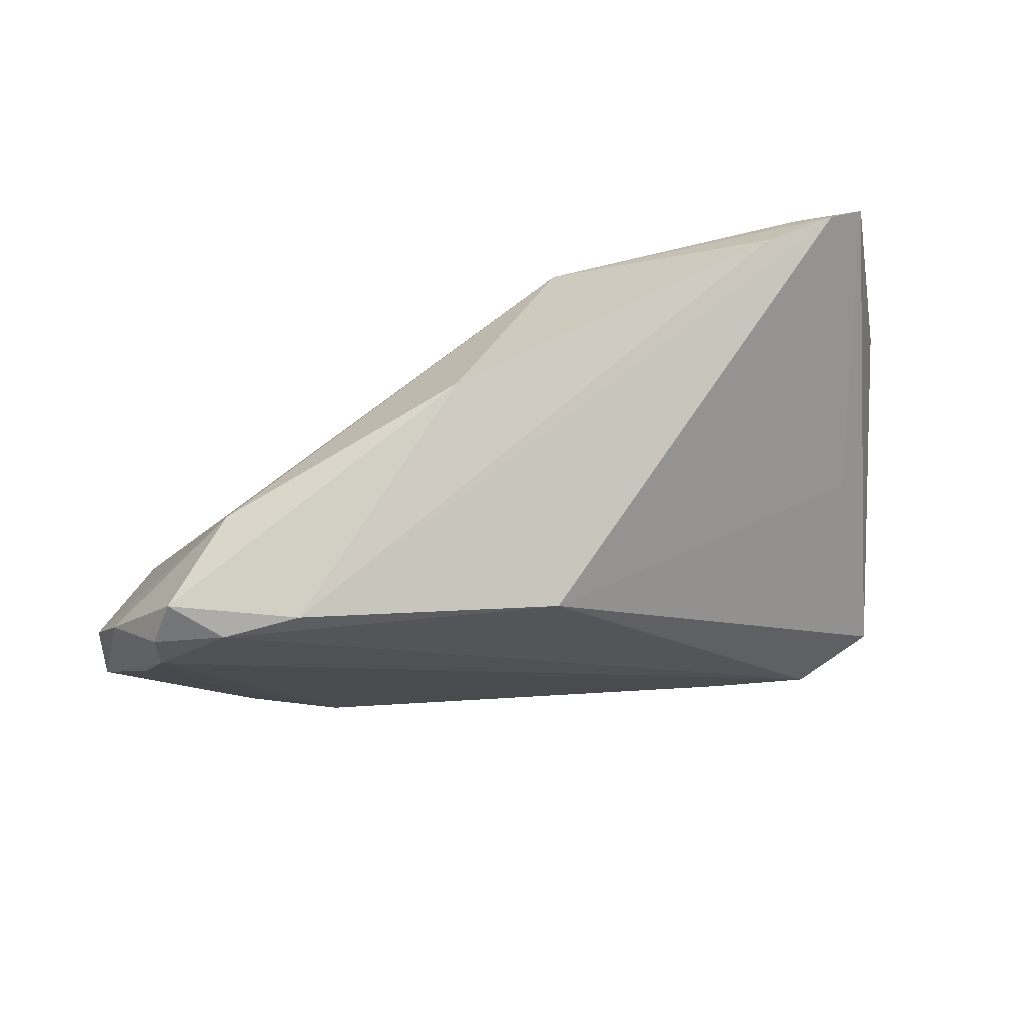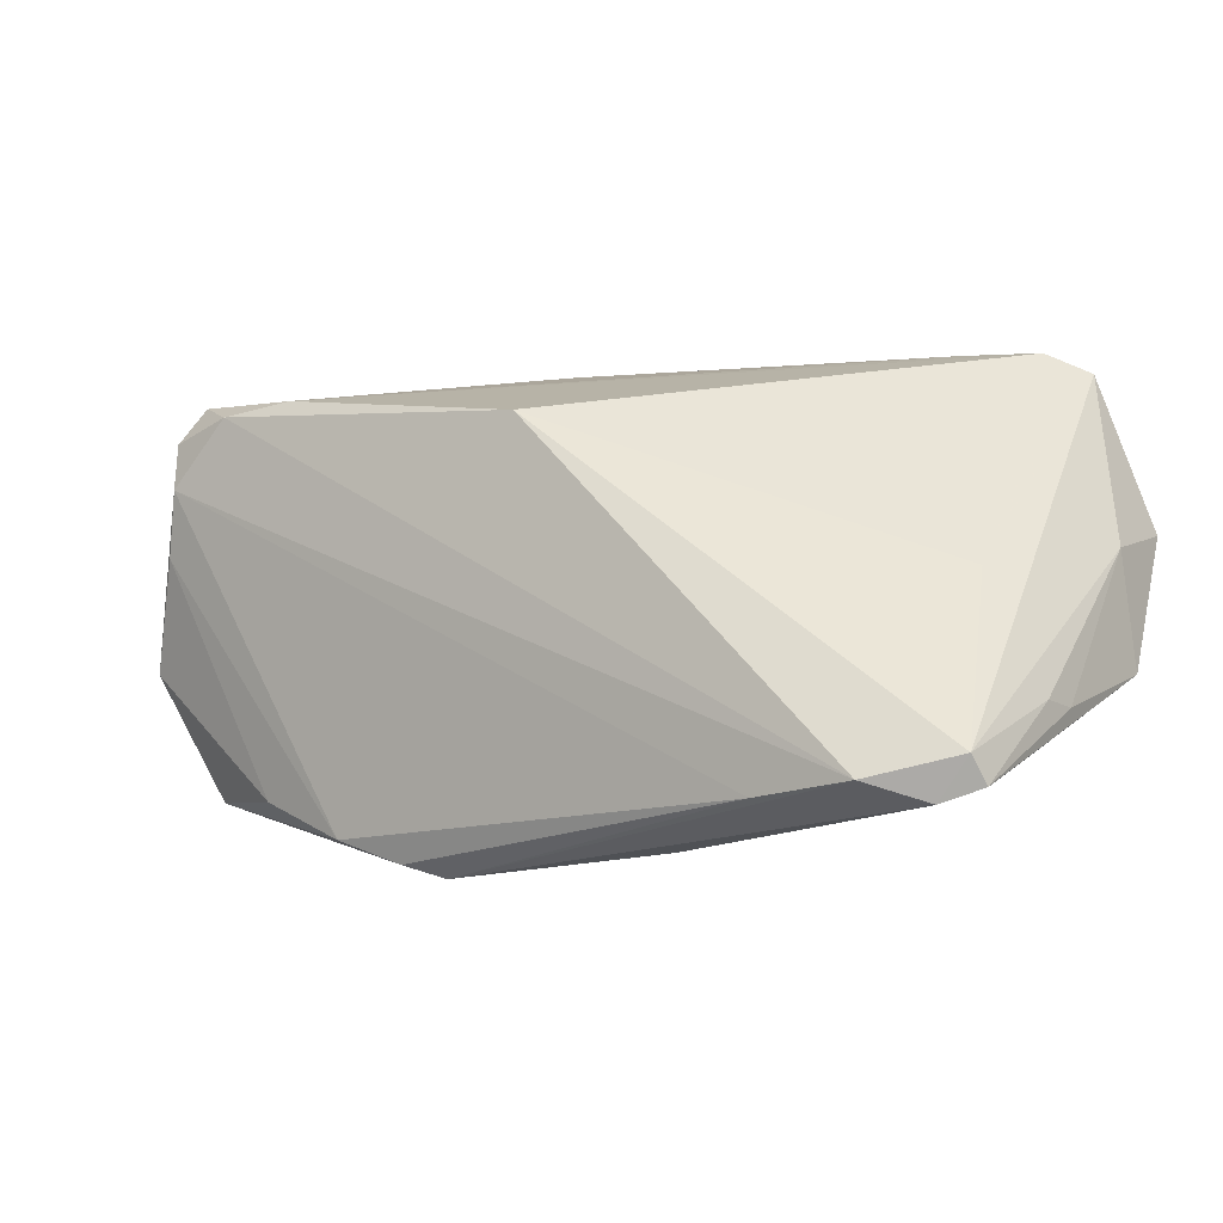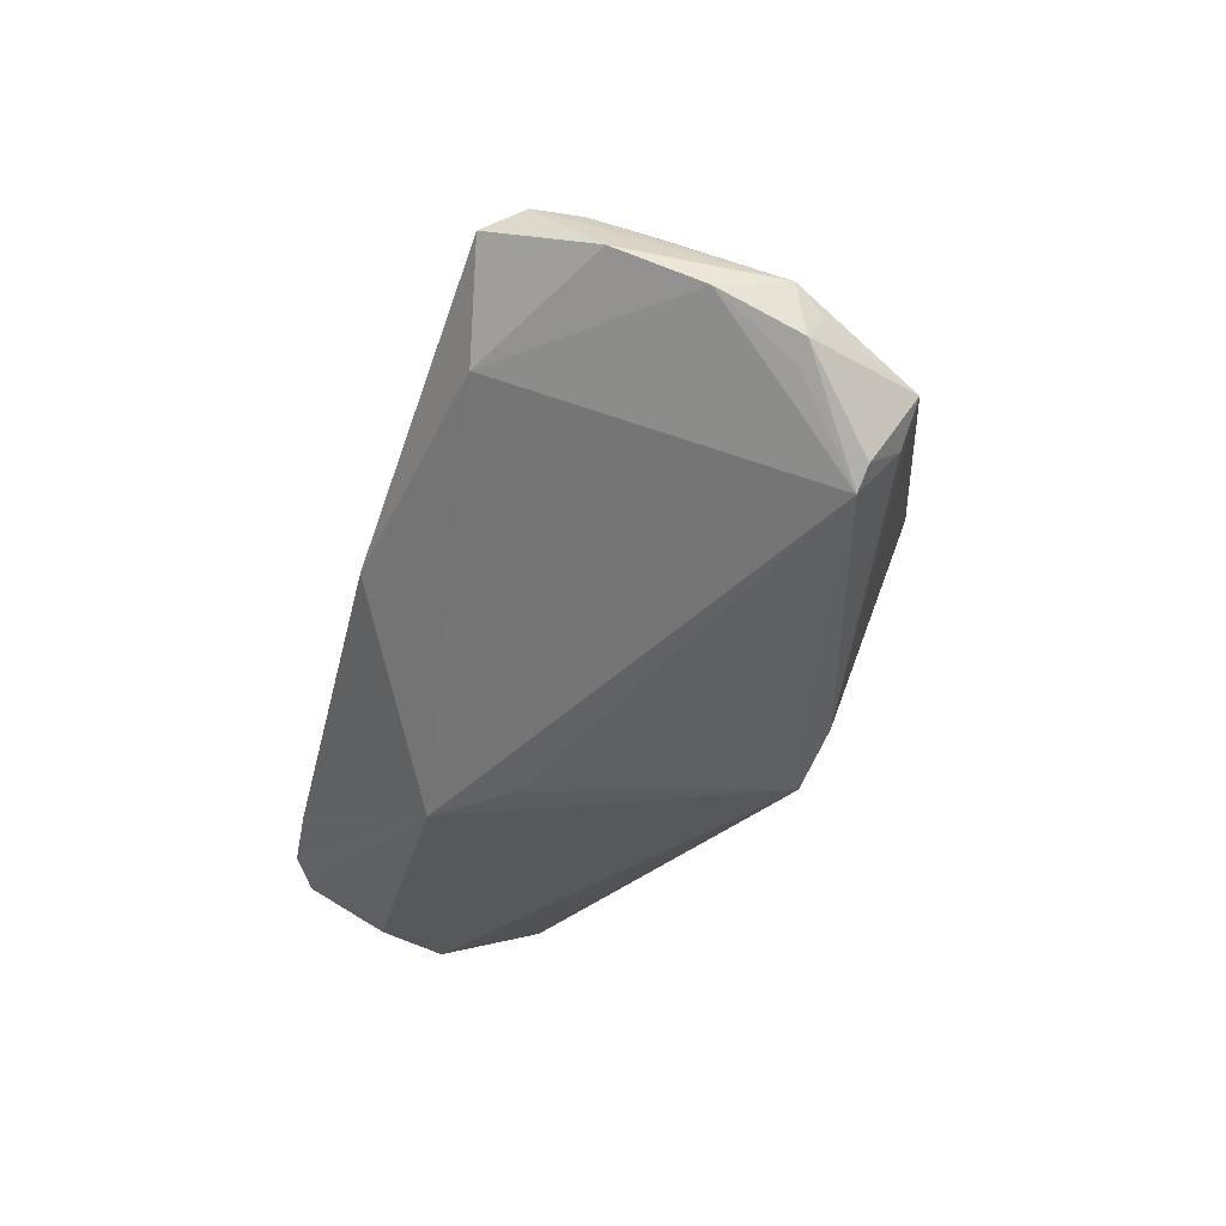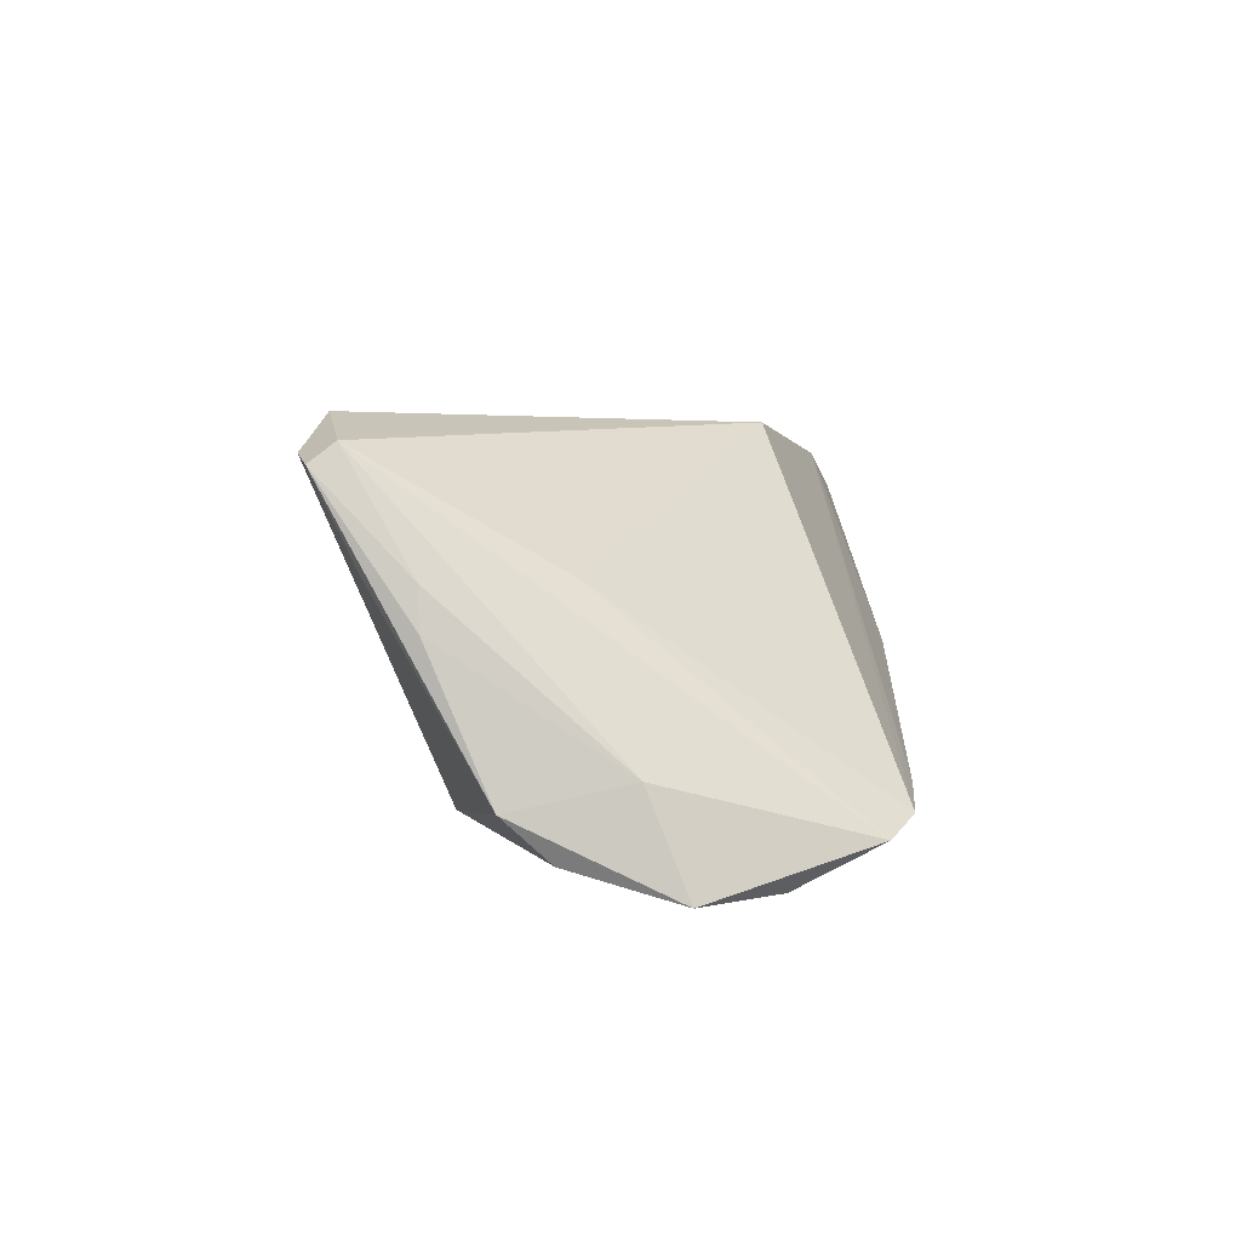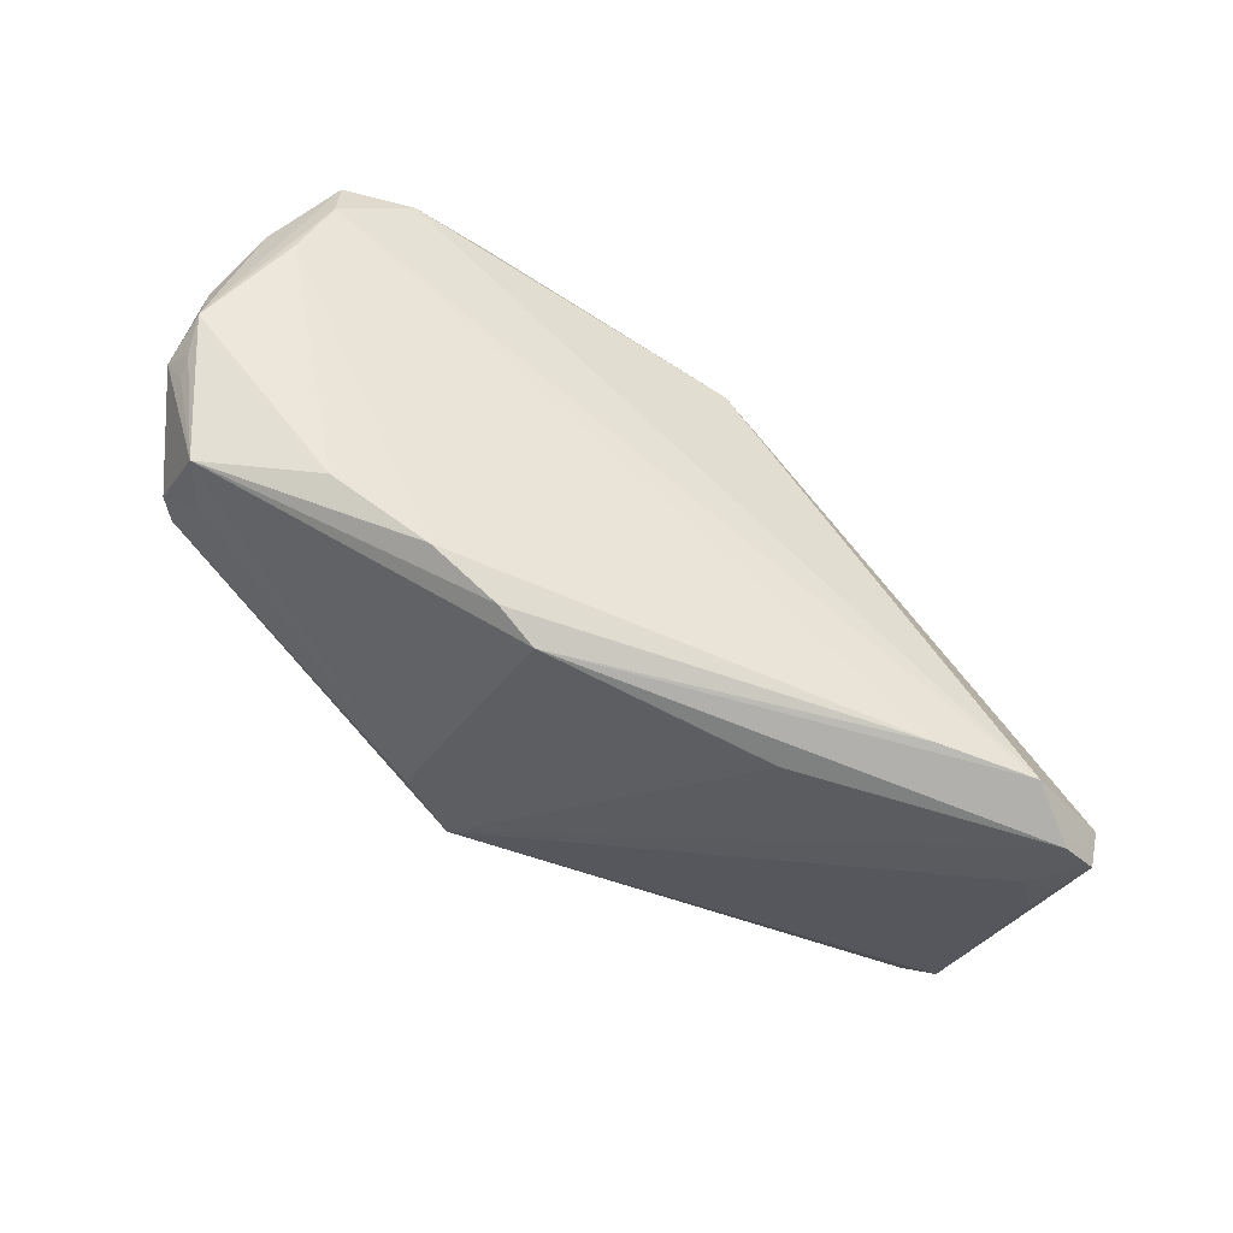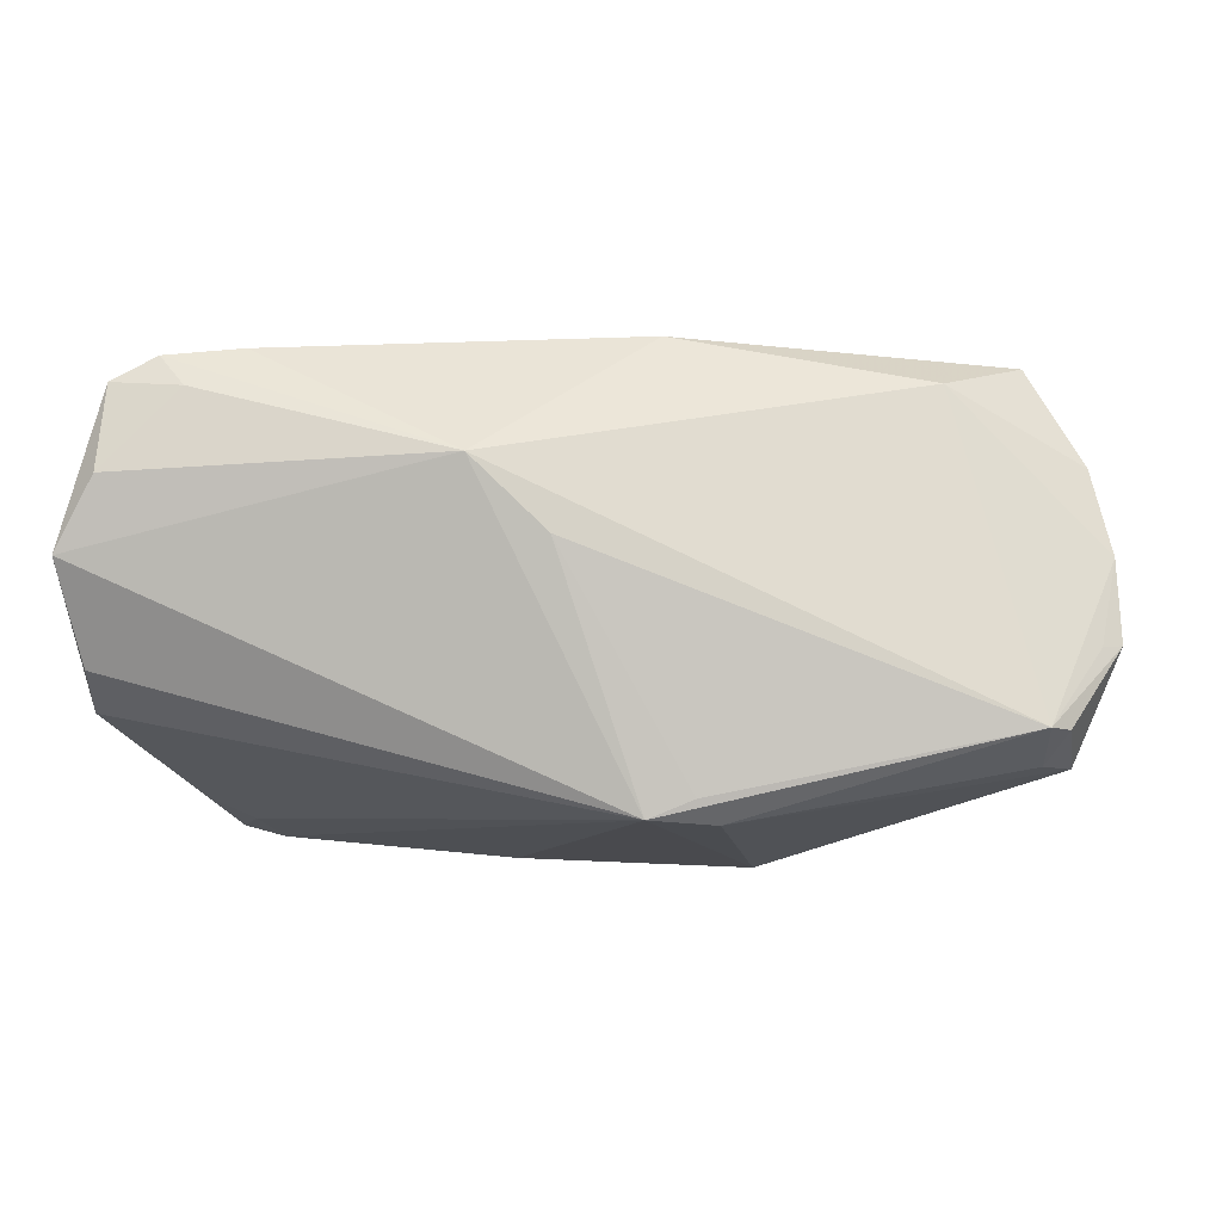
<metadata>
{"format":"obj","ext":"obj","renderer":"f3d","projection":"perspective","resolution":1024,"background":"white","views":[{"elev":61.2,"azim":-15.7,"up":"+Y"},{"elev":-17.5,"azim":26.3,"up":"+Y"},{"elev":-28.3,"azim":-105.9,"up":"+Z"},{"elev":3.4,"azim":90.7,"up":"+Z"},{"elev":-57.5,"azim":-34.2,"up":"+Y"},{"elev":5.4,"azim":-172.2,"up":"+Y"}]}
</metadata>
<code>
v 0.04242 0.02764 -0.01906
v 0.03643 0.03183 -0.01427
v 0.00982 -0.03161 0.01137
v -0.04547 -0.01993 0.00896
v 0.04648 -0.02669 0.02114
v 0.04735 -0.02977 0.0187
v -0.05472 0.02462 0.01851
v 0.04872 -0.02415 0.007578
v -0.06255 -0.004816 0.005003
v 0.0549 0.00372 -0.01188
v -0.06352 -0.001475 0.008092
v 0.05167 0.0179 -0.02326
v -0.06353 -0.002588 0.001473
v -0.004011 0.01797 0.02423
v -0.03405 -0.02604 0.01101
v 0.04439 -0.002572 0.007177
v 0.05648 0.00862 -0.02393
v 0.05178 -0.01812 0.002094
v 0.03543 -0.029 0.02438
v -0.01996 -0.03161 0.009375
v 0.04231 -0.03131 0.01991
v -0.01853 -0.02103 -0.01961
v -0.04627 0.0259 0.02088
v -0.01609 -0.01759 -0.02233
v 0.009299 0.02051 -0.02393
v 0.05499 -0.01045 -0.01514
v -0.05429 -0.01606 -0.004405
v -0.06278 0.007356 0.00644
v -0.0001394 0.01157 -0.02351
v -0.0254 -0.02971 0.01073
v -0.05722 -0.01119 -0.008377
v -0.0549 0.01857 0.0186
v -0.009967 0.03331 -0.002649
v 0.04618 0.03102 -0.01611
v -0.06192 -0.006645 0.002837
v 0.04379 -0.02744 0.01166
v 0.05167 0.02799 -0.01804
v -0.03669 0.02627 0.02093
v -0.05975 0.01763 0.01155
v -0.05491 -0.01056 -0.01088
v -0.05735 0.01095 0.01544
v 0.02295 -0.02908 0.02198
v -0.05193 0.02957 0.01669
v 0.05425 -0.00479 -0.02031
v -0.0578 -0.01711 0.0006017
v -0.06105 -0.002527 -0.0008205
v -0.01056 -0.01982 -0.02393
v -0.04246 0.02784 0.005435
v 0.05076 -0.01829 0.007043
f 21 19 20
f 5 14 19
f 19 21 5
f 20 19 42
f 19 32 42
f 22 47 20
f 20 45 22
f 22 40 47
f 44 47 17
f 17 26 44
f 44 26 47
f 20 47 3
f 3 21 20
f 47 21 3
f 36 21 47
f 14 5 16
f 16 5 37
f 28 11 39
f 19 14 23
f 23 32 19
f 27 22 45
f 40 22 27
f 32 11 41
f 15 42 32
f 32 41 15
f 21 36 6
f 26 18 6
f 6 5 21
f 47 40 24
f 24 29 47
f 40 29 24
f 14 16 34
f 34 16 37
f 37 5 10
f 17 37 10
f 10 18 26
f 10 26 17
f 43 39 7
f 32 23 7
f 7 23 43
f 7 11 32
f 7 39 11
f 48 40 28
f 28 39 48
f 48 43 33
f 48 39 43
f 38 23 14
f 43 23 38
f 33 43 38
f 38 2 33
f 14 34 38
f 38 34 2
f 28 40 46
f 31 27 45
f 40 27 31
f 45 11 9
f 9 35 45
f 30 45 20
f 30 15 45
f 20 42 30
f 42 15 30
f 4 11 45
f 45 15 4
f 4 41 11
f 4 15 41
f 26 6 8
f 8 6 36
f 47 26 8
f 8 36 47
f 49 10 5
f 18 10 49
f 5 6 49
f 49 6 18
f 45 35 13
f 13 31 45
f 13 46 40
f 40 31 13
f 13 9 11
f 35 9 13
f 13 11 28
f 28 46 13
f 12 37 17
f 1 34 37
f 37 12 1
f 25 48 33
f 33 2 25
f 25 29 40
f 40 48 25
f 2 34 25
f 34 1 25
f 47 29 25
f 25 1 12
f 17 47 25
f 25 12 17

</code>
